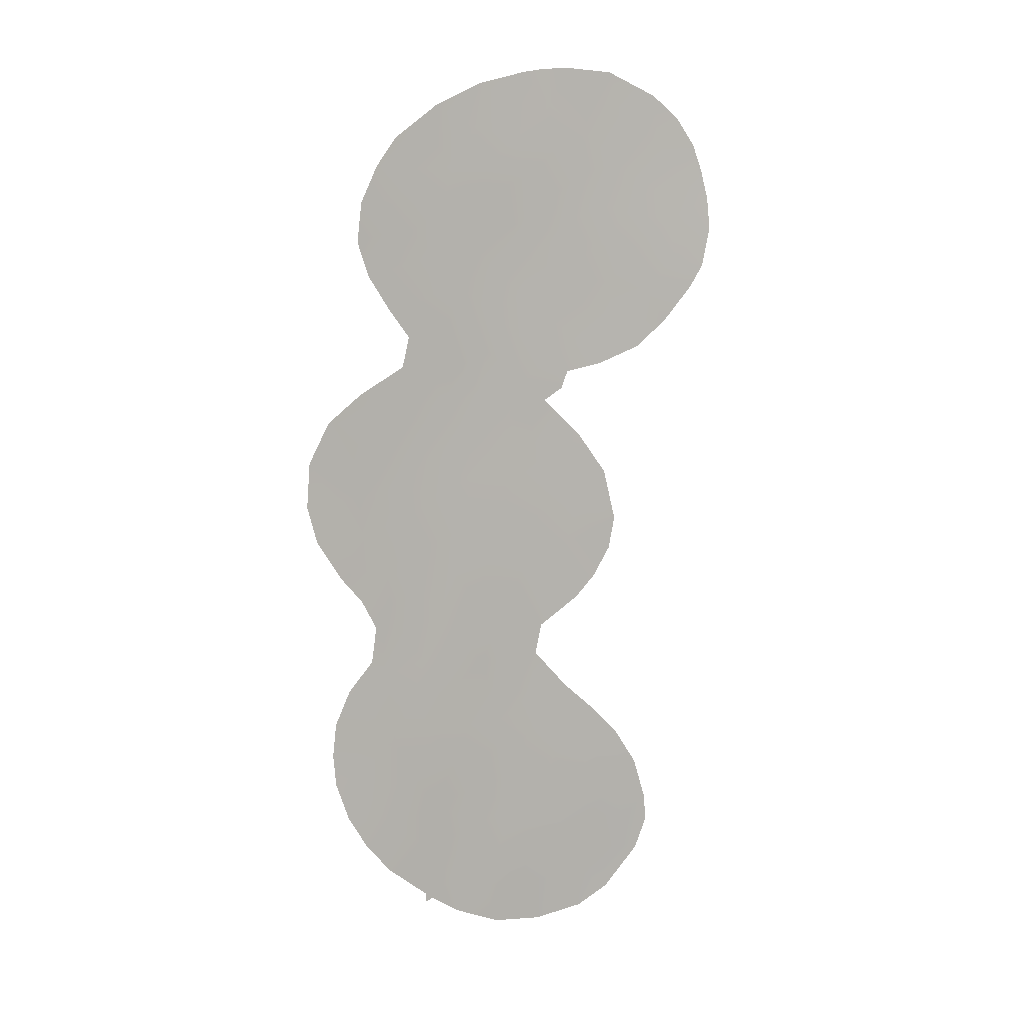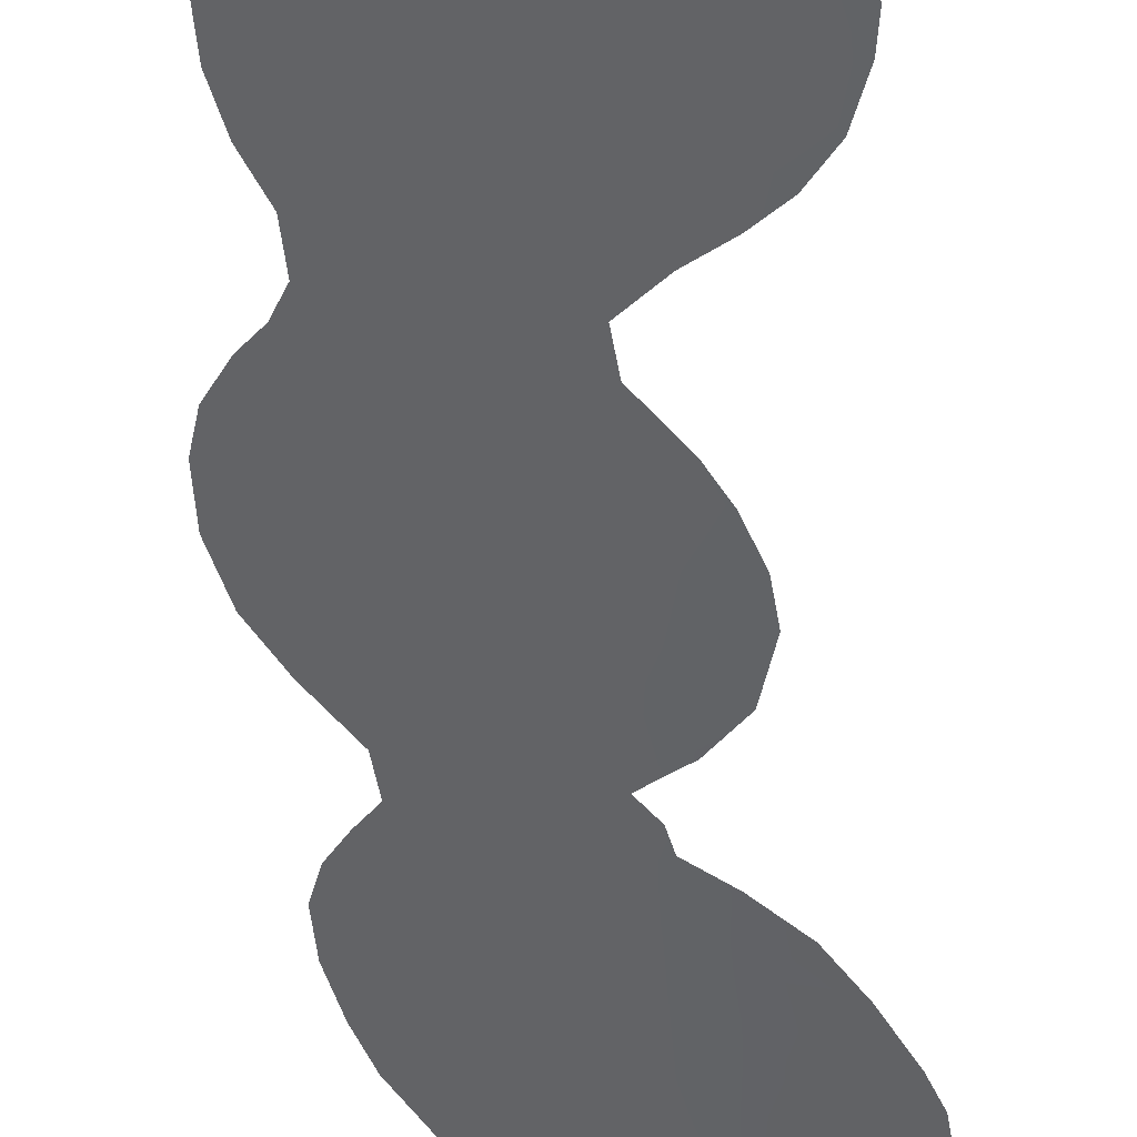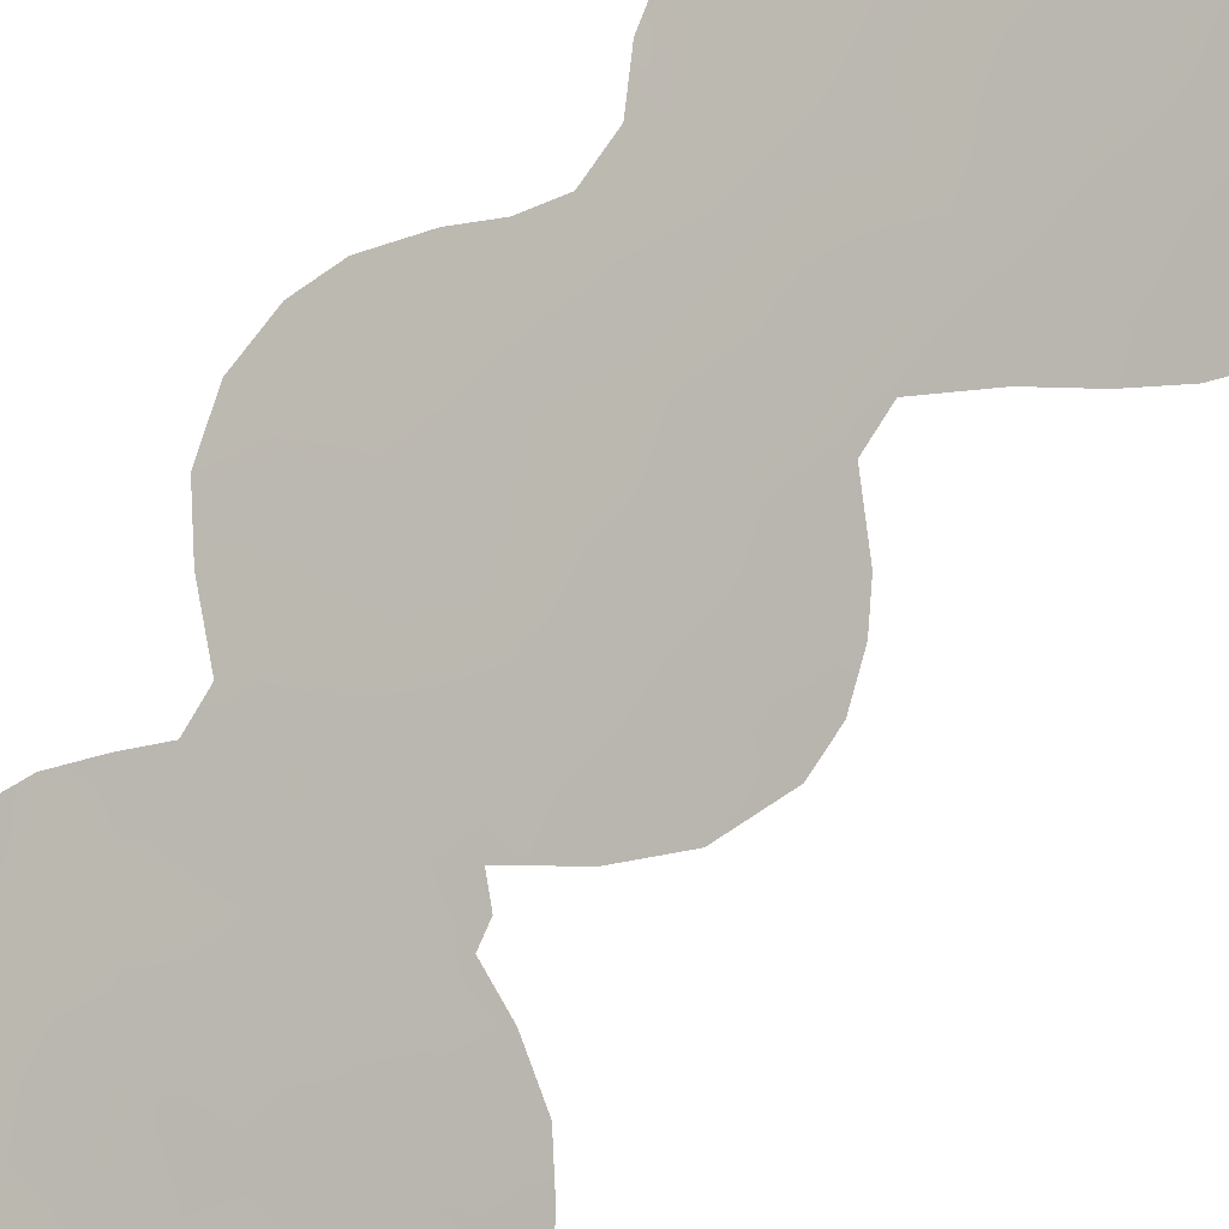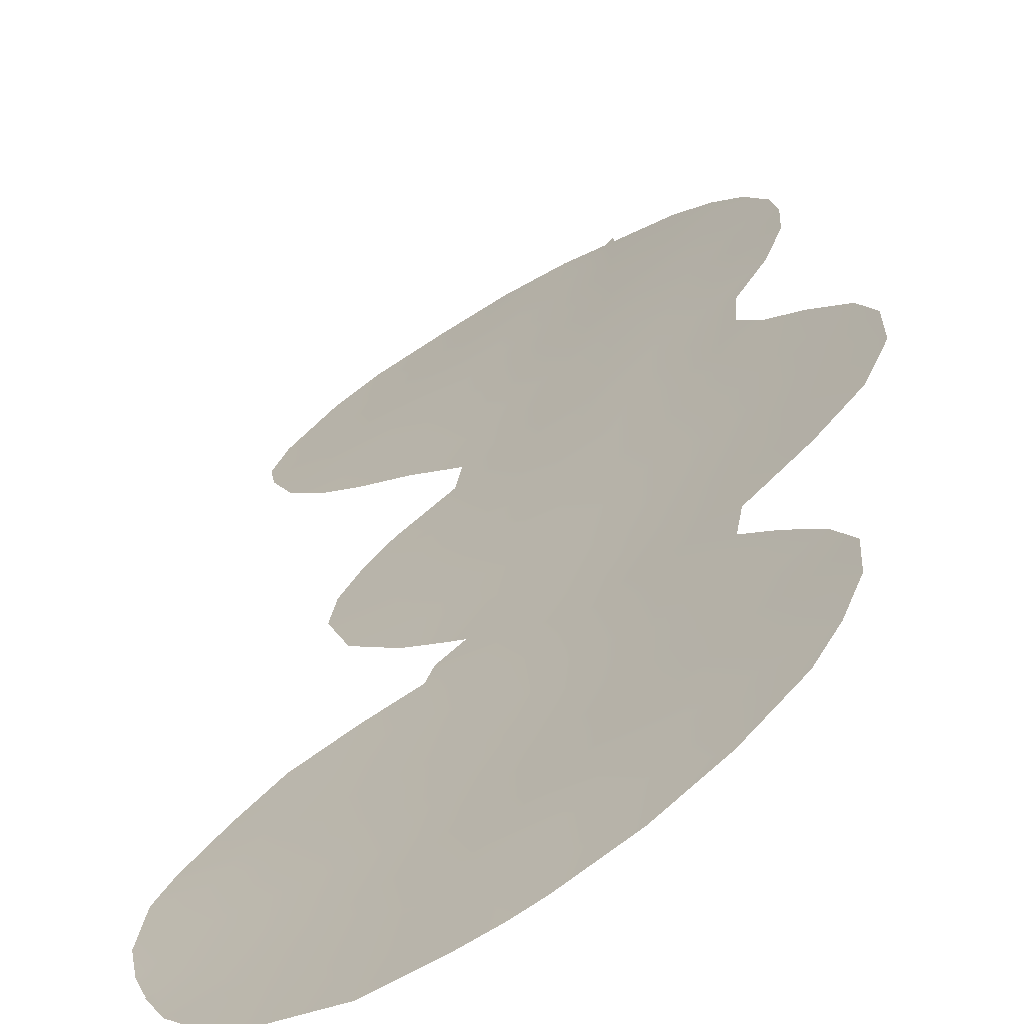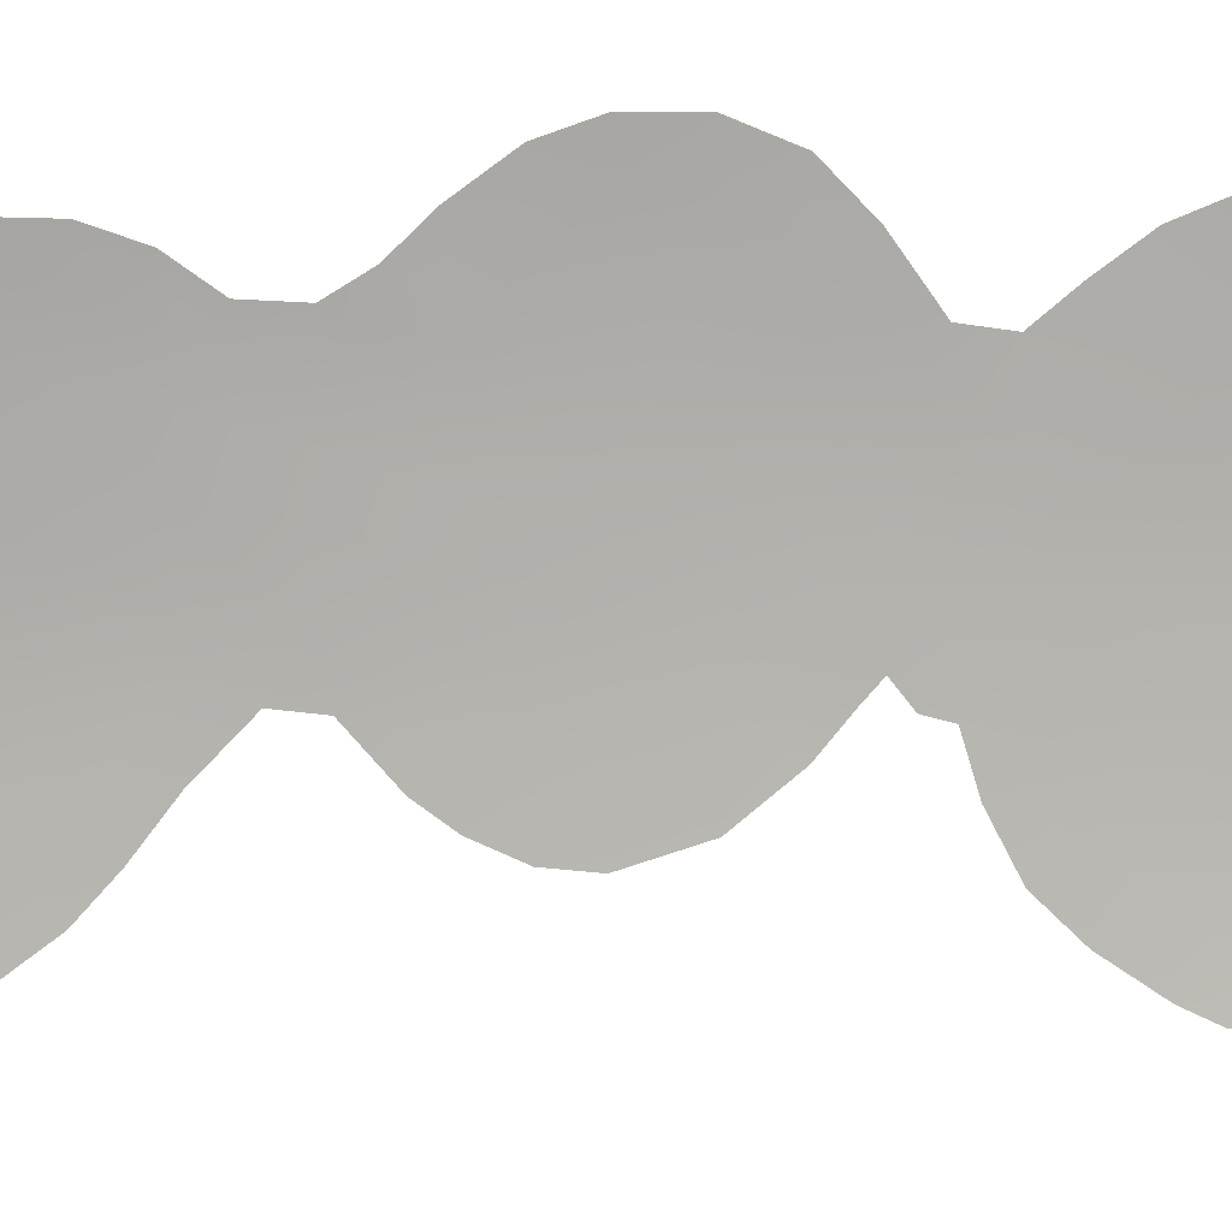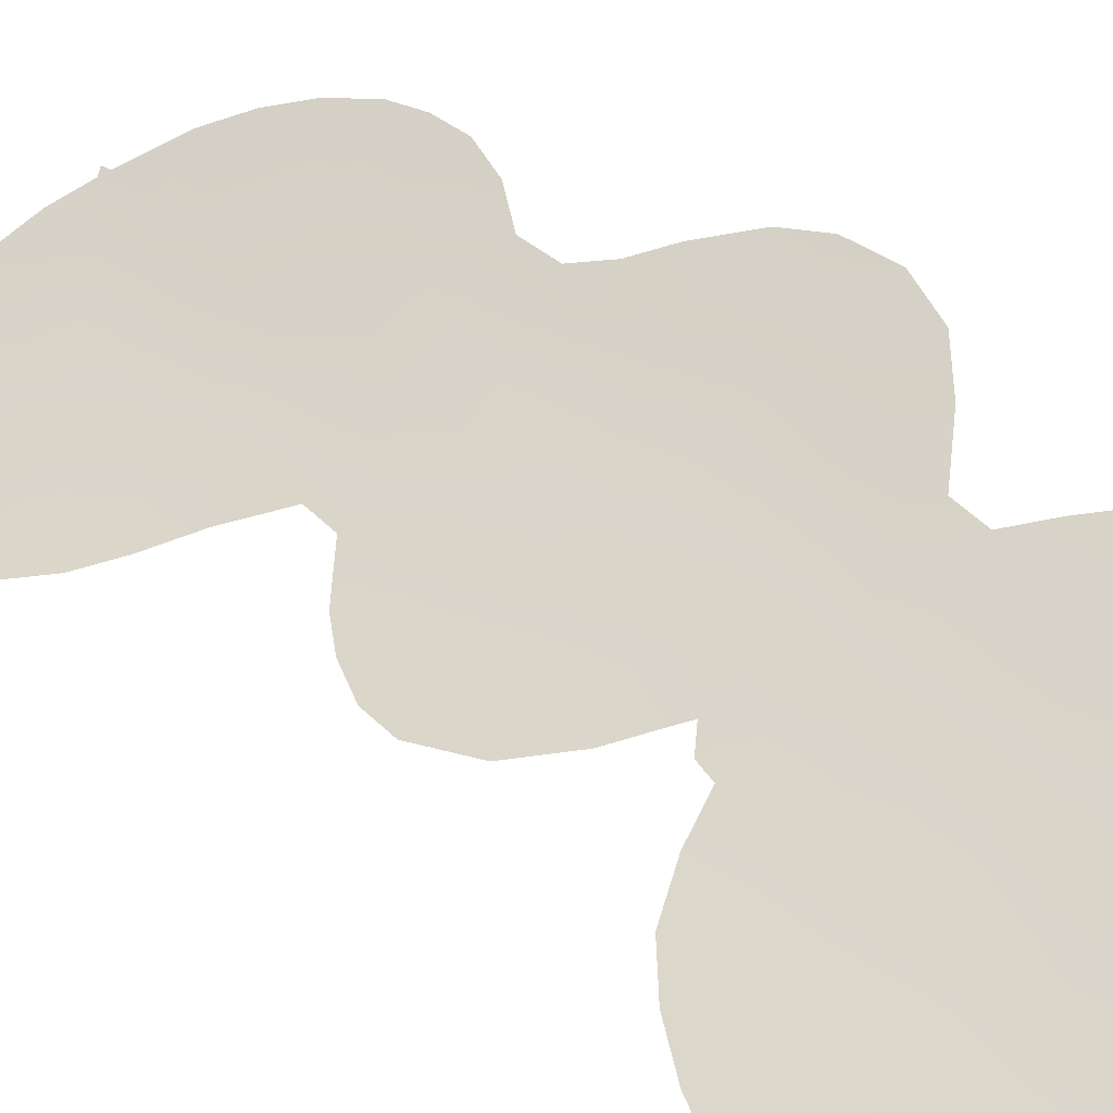
<metadata>
{"format":"obj","ext":"obj","renderer":"f3d","projection":"perspective","resolution":1024,"background":"white","views":[{"elev":9.4,"azim":14.6,"up":"+Y"},{"elev":-52.1,"azim":0.8,"up":"+Z"},{"elev":-73.2,"azim":-41.9,"up":"+Z"},{"elev":18.1,"azim":177.1,"up":"+Z"},{"elev":70.6,"azim":84.8,"up":"+Z"},{"elev":30.6,"azim":133.3,"up":"+Z"}]}
</metadata>
<code>
v 47.34 -1.929 19.52
v 43.92 -21.29 21.83
v 48.43 2.428 18.84
v 51.04 1.674 17.29
v 51.99 -3.336 16.77
v 48.26 -11.79 18.94
v 47.56 -14.22 19.38
v 55.29 8.657 14.92
v 56.92 7.505 14.07
v 49.26 6.414 18.37
v 53.27 -25.95 15.92
v 55.58 -28.16 14.6
v 44.72 -8.144 21.16
v 45.03 -27.55 21.11
v 56.71 5.093 14.21
v 43 -8.324 22.33
v 58.85 5.847 13.14
v 43.47 -24.27 22.18
v 45.94 6.095 20.41
v 55.11 -1.535 15.08
v 46.7 -10.5 19.91
v 48.38 -7.227 18.83
v 49.77 -22.21 17.97
v 49.97 -10.47 17.92
v 50.04 -11.96 17.87
v 48.76 4.565 18.65
v 50.77 -4.534 17.46
v 47.59 -24.33 19.38
v 49.3 -23.88 18.26
v 51.57 -11.43 16.98
v 51.08 -20.99 17.2
v 44.6 -13.77 21.28
v 51.95 9.221 16.78
v 47.34 -30.9 19.47
v 52.44 2.915 16.51
v 52.18 4.819 16.65
v 50.57 -2.214 17.57
v 44.63 -19.37 21.29
v 48.77 10.24 18.63
v 56.7 9.776 14.18
v 41.26 -10.49 23.57
v 59.16 1.266 13.1
v 52.8 -4.066 16.33
v 52.53 -4.925 16.46
v 51.76 -5.523 16.89
v 52.32 -6.2 16.56
v 41.65 -12.26 23.31
v 51.61 11 16.95
v 43.94 -18.64 21.77
v 46.9 9.138 19.8
v 41.38 -8.304 23.46
v 58.59 0.1636 13.36
v 51.6 -17.31 16.93
v 43.53 -15.47 22.03
v 44.13 -16.87 21.64
v 59.48 3.159 12.91
v 59.34 4.648 12.94
v 50.74 10.83 17.45
v 42.2 -6.346 22.87
v 51.34 -18.79 17.06
v 56.07 -2.864 14.6
v 54.64 10.9 15.26
v 44.63 -29.77 21.4
v 43.53 2.519 21.99
v 59.06 5.856 13.03
v 59.07 5.889 13.03
v 56.21 -29.91 14.22
v 45.39 -3.672 20.74
v 42.37 -21.71 22.95
v 53.25 -15.91 16.04
v 46.24 -31.35 20.23
v 45.66 -2.184 20.55
v 56.71 -28.35 14.01
v 43.72 4.438 21.88
v 43.64 -28.31 22.12
v 44.38 6.189 21.44
v 46.51 -31.61 20.03
v 46.25 -31.76 20.23
v 52.75 11.07 16.32
v 42.35 -24.86 23.01
v 55.07 -11.78 15.11
v 54.74 -31.98 14.96
v 42.97 -20.04 22.49
v 46.56 -28.98 20.03
v 50.18 9.409 17.78
v 43.58 -4.966 21.93
v 51.07 -13.25 17.27
v 57.81 8.702 13.63
v 50.45 -31.39 17.46
v 47.69 6.175 19.31
v 48.79 -31.19 18.54
v 48.84 -19.04 18.58
v 43.49 -12.04 22.02
v 48.78 -5.008 18.59
v 51.16 -7.567 17.22
v 51.19 -6.05 17.21
v 49.63 -17.27 18.09
v 46.81 7.504 19.83
v 47.47 -20.35 19.44
v 45.82 3.025 20.5
v 46.68 -26.36 19.96
v 54.61 0.4375 15.34
v 42.47 -10.34 22.7
v 51.96 -1.365 16.78
v 56.13 -25.05 14.39
v 50.47 7.633 17.65
v 52.82 -12.83 16.29
v 52.99 -29.32 16
v 49.97 -6.503 17.91
v 55.12 6.269 15.02
v 46.64 -22.65 19.99
v 49.46 -33.31 18.06
v 49.52 -29.36 18.09
v 48.23 -9.411 18.94
v 45.26 -17.2 20.85
v 44.78 -15.65 21.18
v 46.91 -16.49 19.79
v 47.91 -17.87 19.17
v 47.85 0.3383 19.21
v 51.42 -33.43 16.82
v 52.22 -24.43 16.52
v 50.35 -18.93 17.64
v 46.24 -18.73 20.24
v 53.24 -2.458 16.07
v 54.35 -3.683 15.48
v 50.41 -15.26 17.65
v 44.81 -23.08 21.23
v 46.57 -8.173 19.95
v 49.11 -0.9092 18.41
v 49.08 -2.944 18.44
v 46.1 -24.37 20.37
v 44.91 -25.3 21.19
v 44.51 2.887 21.34
v 54.57 -9.305 15.39
v 45.95 -15.02 20.38
v 50.56 5.604 17.6
v 53.46 -0.7074 15.94
v 46.43 -12.79 20.07
v 42.63 -14.19 22.62
v 52.65 -22.6 16.3
v 58.09 5.569 13.52
v 51.29 -29.33 17.01
v 45.2 -11.49 20.86
v 52.54 0.8185 16.45
v 44.03 -10.05 21.63
v 53.98 -27.8 15.48
v 43.3 -22.68 22.28
v 54.08 -14.82 15.59
v 49.3 -13.61 18.32
v 52.2 -14.85 16.62
v 50.96 -23.23 17.25
v 46.81 1.77 19.86
v 57.81 1.664 13.72
v 52.07 6.839 16.73
v 48.71 -25.89 18.61
v 46.23 -0.2848 20.23
v 44.84 -0.7932 21.11
v 56.62 -27.04 14.08
v 45.44 -9.651 20.69
v 45.55 -6.657 20.62
v 47.03 -5.836 19.66
v 46.71 -3.559 19.88
v 50.4 3.331 17.66
v 54.23 2.3 15.54
v 55.94 1.847 14.64
v 52.72 -8.425 16.36
v 53.32 -7.284 16.05
v 48.61 -15.69 18.73
v 54 4.372 15.65
v 58.63 7.32 13.24
v 54.11 -24.21 15.48
v 55.22 -23.38 14.9
v 48.28 -27.83 18.87
v 51.48 -9.582 17.04
v 47 3.981 19.74
v 57.36 -1.561 13.92
v 43.65 -26.22 22.08
v 54.56 -29.72 15.1
v 49.51 1.164 18.17
v 53.47 6.014 15.93
v 51.72 -25.96 16.79
v 45.31 1.302 20.81
v 43.97 0.8461 21.67
v 45.1 4.579 20.97
v 45.19 7.575 20.9
v 52.75 -20.63 16.26
v 47.7 -32.49 19.25
v 42.88 -26.72 22.65
v 54.81 -13.35 15.22
v 53.66 9.604 15.8
v 48.08 -29.53 18.99
v 54.11 -22.03 15.51
v 50.66 -0.1425 17.51
v 53.42 -32.93 15.67
v 42.23 -23.33 23.07
v 52.2 -31.18 16.42
v 55 -26.3 14.96
v 57.6 3.568 13.8
v 43.97 -6.513 21.67
v 45.68 -20.94 20.62
v 54.08 -12.64 15.62
v 50.47 -25.13 17.53
v 48.31 -22.37 18.9
v 50.28 -27.29 17.63
v 53.53 -30.97 15.65
v 56.51 0.05119 14.36
v 52.26 -27.57 16.45
v 48.57 8.123 18.77
v 53.61 7.851 15.84
v 53.34 -10.79 16.03
v 49.28 -20.59 18.27
v 49.87 -8.559 17.97
v 45.45 -5.172 20.68
v 55.55 3.933 14.83
v 47.85 -3.74 19.17
f 153 42 52
f 5 43 44
f 9 15 110
f 104 124 5
f 90 10 26
f 106 136 10
f 17 66 65
f 141 17 57
f 16 145 103
f 95 174 212
f 149 7 6
f 107 148 150
f 27 109 94
f 152 175 3
f 16 51 59
f 163 26 136
f 169 214 164
f 9 170 141
f 119 129 1
f 24 114 212
f 28 155 101
f 173 84 101
f 168 149 126
f 132 14 177
f 22 128 161
f 131 101 132
f 207 181 11
f 115 49 55
f 71 77 78
f 123 118 99
f 12 73 67
f 178 67 82
f 177 75 188
f 28 203 29
f 30 107 87
f 117 123 115
f 111 131 127
f 144 164 102
f 35 144 4
f 205 194 196
f 7 117 135
f 18 195 147
f 147 2 127
f 71 84 34
f 85 208 39
f 40 88 9
f 88 170 9
f 5 44 27
f 27 44 45
f 45 96 27
f 96 46 95
f 46 96 45
f 47 103 93
f 103 47 41
f 211 99 92
f 145 93 103
f 105 197 171
f 197 105 158
f 85 106 208
f 110 214 169
f 138 143 21
f 95 109 96
f 96 109 27
f 36 180 169
f 112 187 91
f 104 193 144
f 21 6 138
f 143 138 32
f 97 168 126
f 126 150 53
f 113 204 142
f 114 6 21
f 115 38 49
f 55 54 116
f 118 117 168
f 141 198 15
f 198 57 56
f 86 199 59
f 118 168 97
f 97 92 118
f 31 122 60
f 125 124 20
f 5 124 43
f 125 43 124
f 37 104 5
f 87 150 126
f 92 97 122
f 122 97 53
f 60 122 53
f 114 21 128
f 162 1 215
f 130 129 37
f 193 104 37
f 90 98 208
f 208 10 90
f 85 33 106
f 40 8 62
f 9 8 40
f 127 132 18
f 100 182 133
f 134 81 210
f 165 153 206
f 100 184 175
f 175 184 19
f 98 90 19
f 19 90 175
f 98 19 185
f 116 54 32
f 32 135 116
f 208 106 10
f 35 4 163
f 124 104 137
f 104 144 137
f 20 61 125
f 6 7 138
f 139 93 32
f 139 47 93
f 65 57 17
f 67 178 12
f 114 22 212
f 212 22 109
f 94 109 22
f 160 13 199
f 1 162 72
f 23 29 203
f 196 89 142
f 85 39 58
f 12 146 197
f 146 11 197
f 12 197 158
f 25 149 6
f 95 166 174
f 167 166 46
f 90 26 175
f 148 107 201
f 150 148 70
f 3 26 163
f 209 8 110
f 110 8 9
f 131 28 101
f 100 152 182
f 119 152 3
f 154 136 106
f 63 84 71
f 63 14 84
f 68 162 213
f 157 183 182
f 156 72 157
f 204 207 142
f 158 73 12
f 143 159 21
f 128 13 160
f 1 72 156
f 94 161 215
f 209 110 180
f 169 180 110
f 198 56 153
f 153 56 42
f 193 4 144
f 136 26 10
f 165 164 214
f 119 156 152
f 152 156 182
f 157 182 156
f 167 134 166
f 35 36 169
f 35 169 164
f 21 159 128
f 159 13 128
f 202 181 204
f 11 146 207
f 146 108 207
f 204 181 207
f 15 9 141
f 141 170 17
f 170 66 17
f 99 203 111
f 111 203 28
f 1 129 130
f 11 121 171
f 171 140 192
f 105 171 172
f 16 59 199
f 24 6 114
f 25 30 87
f 145 13 159
f 145 159 143
f 29 155 28
f 155 173 101
f 173 191 84
f 126 149 87
f 50 208 98
f 75 14 63
f 30 210 107
f 152 100 175
f 175 26 3
f 97 126 53
f 176 61 20
f 176 206 52
f 18 132 177
f 177 14 75
f 12 178 146
f 94 22 161
f 22 114 128
f 3 179 119
f 119 179 129
f 193 129 179
f 193 179 4
f 33 154 106
f 154 33 209
f 209 180 154
f 154 36 136
f 132 101 14
f 133 182 183
f 183 64 133
f 184 100 133
f 64 74 133
f 184 76 19
f 185 19 76
f 185 50 98
f 32 138 135
f 138 7 135
f 115 55 116
f 6 24 25
f 32 54 139
f 99 211 203
f 23 31 151
f 31 186 140
f 140 186 192
f 151 31 140
f 187 34 91
f 187 77 34
f 153 165 198
f 198 214 15
f 85 58 33
f 33 58 48
f 14 101 84
f 123 117 118
f 99 118 92
f 13 145 16
f 41 51 103
f 16 103 51
f 102 164 165
f 214 198 165
f 205 178 82
f 18 177 80
f 188 80 177
f 87 107 150
f 178 205 108
f 178 108 146
f 71 34 77
f 189 148 201
f 116 135 115
f 115 123 38
f 35 163 36
f 36 163 136
f 134 210 166
f 210 30 174
f 180 36 154
f 190 79 62
f 4 179 163
f 179 3 163
f 149 168 7
f 191 34 84
f 209 190 8
f 94 130 27
f 200 111 127
f 111 28 131
f 127 131 132
f 137 144 102
f 144 35 164
f 171 192 172
f 113 91 191
f 191 91 34
f 37 27 130
f 37 129 193
f 205 82 194
f 196 194 120
f 7 168 117
f 135 117 115
f 18 80 195
f 147 195 69
f 2 38 200
f 18 147 127
f 127 2 200
f 38 123 200
f 147 69 2
f 83 2 69
f 38 2 83
f 49 38 83
f 37 5 27
f 79 33 48
f 166 95 46
f 79 190 33
f 8 190 62
f 198 141 57
f 89 120 112
f 11 171 197
f 89 112 91
f 184 74 76
f 89 196 120
f 206 153 52
f 25 87 149
f 99 111 200
f 86 213 199
f 121 140 171
f 121 11 181
f 99 200 123
f 151 140 121
f 133 74 184
f 202 155 29
f 201 81 189
f 181 202 121
f 199 13 16
f 121 202 151
f 150 70 53
f 109 95 212
f 202 204 155
f 108 205 196
f 173 204 113
f 102 206 20
f 1 156 119
f 207 108 142
f 173 155 204
f 176 20 206
f 209 33 190
f 211 23 203
f 23 211 31
f 206 102 165
f 208 50 39
f 29 23 151
f 29 151 202
f 137 102 20
f 31 211 122
f 210 81 201
f 128 160 161
f 31 60 186
f 210 174 166
f 124 137 20
f 211 92 122
f 86 68 213
f 93 145 143
f 212 174 24
f 160 213 161
f 213 162 161
f 113 142 89
f 107 210 201
f 32 93 143
f 196 142 108
f 213 160 199
f 113 89 91
f 113 191 173
f 24 174 30
f 25 24 30
f 15 214 110
f 162 68 72
f 94 215 130
f 215 1 130
f 215 161 162

</code>
